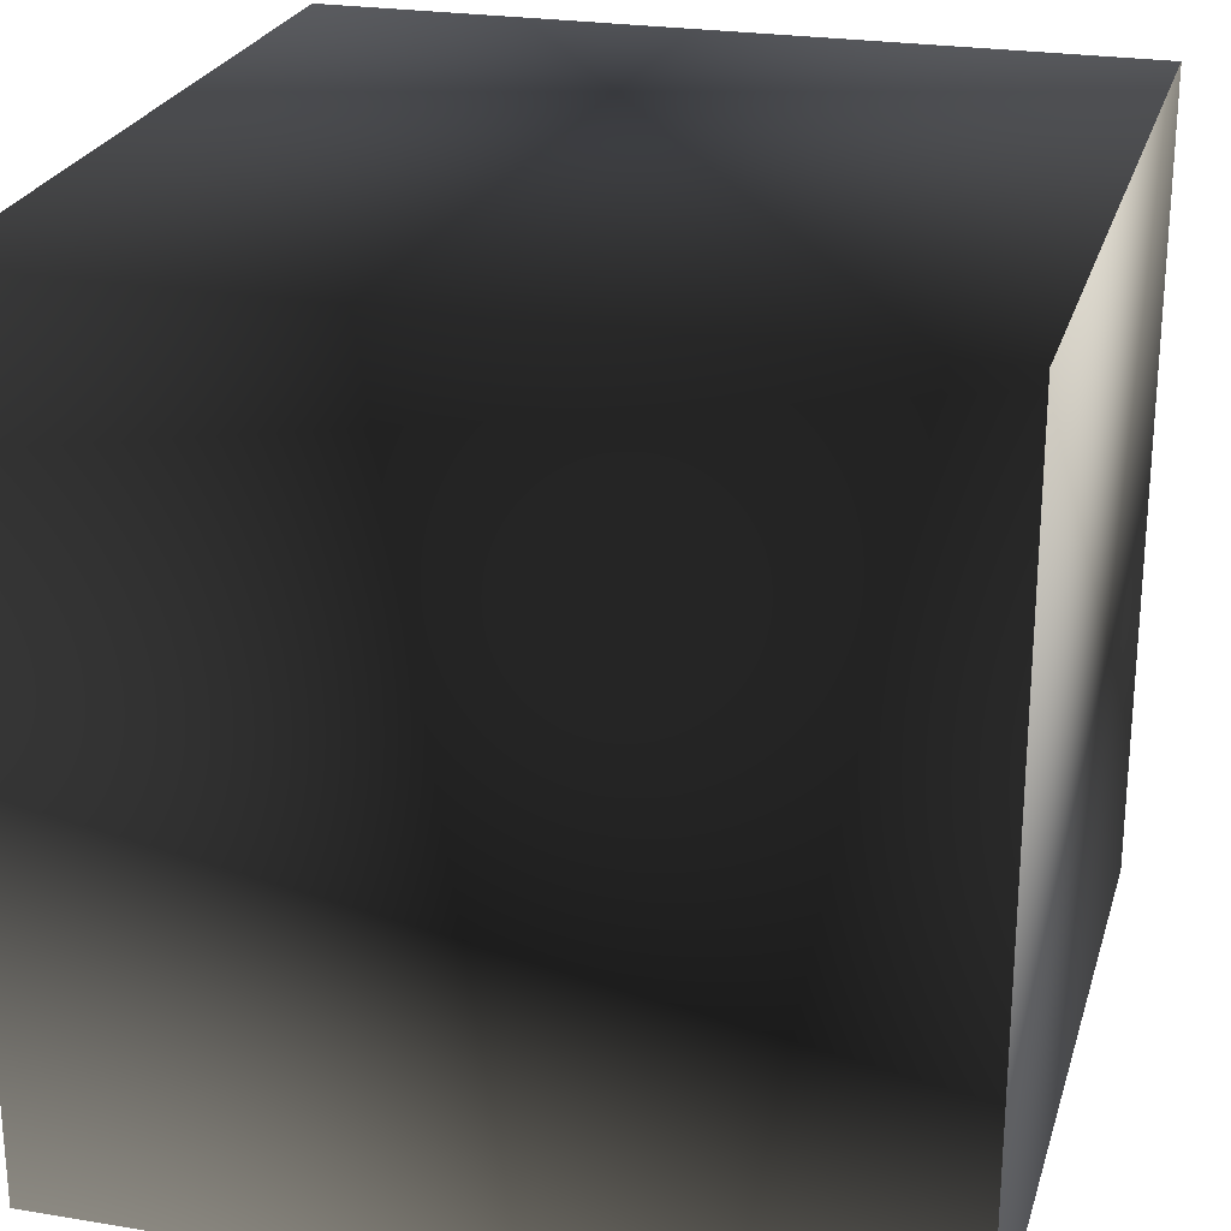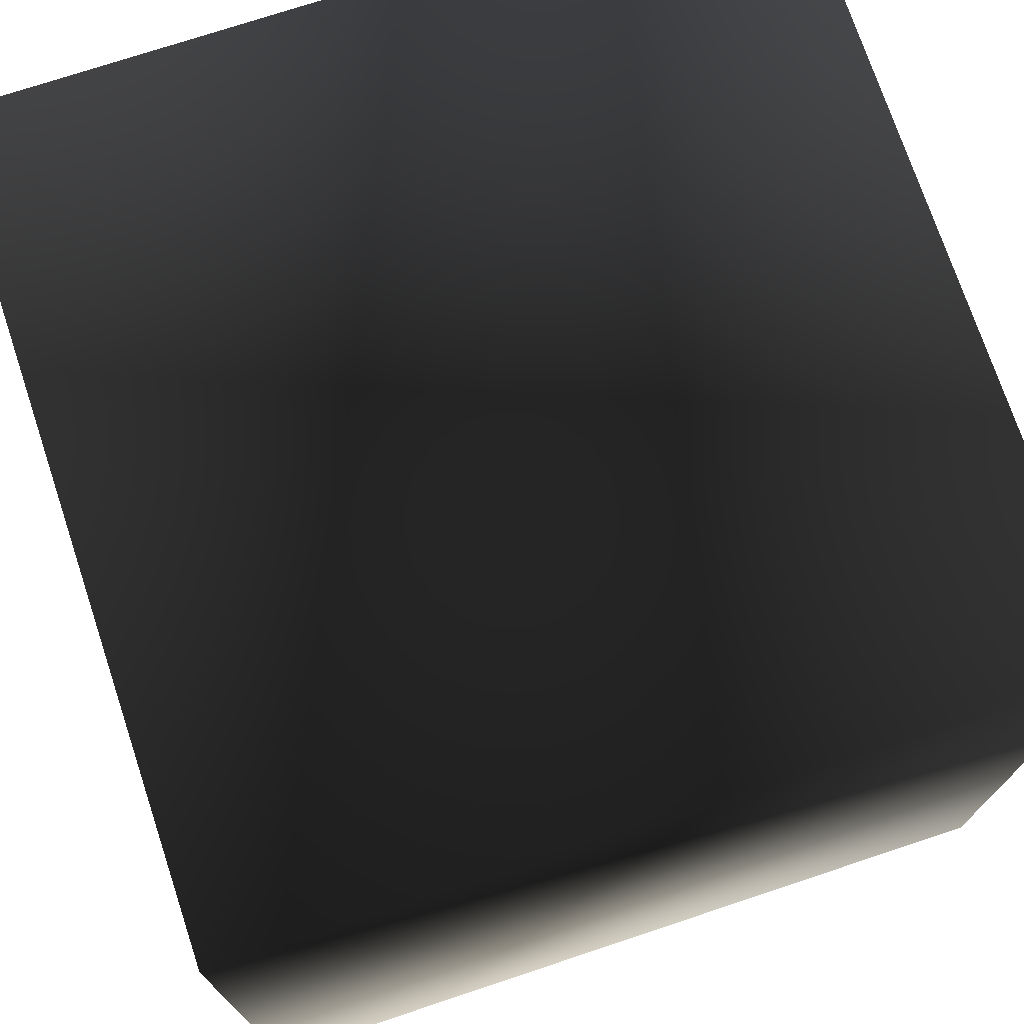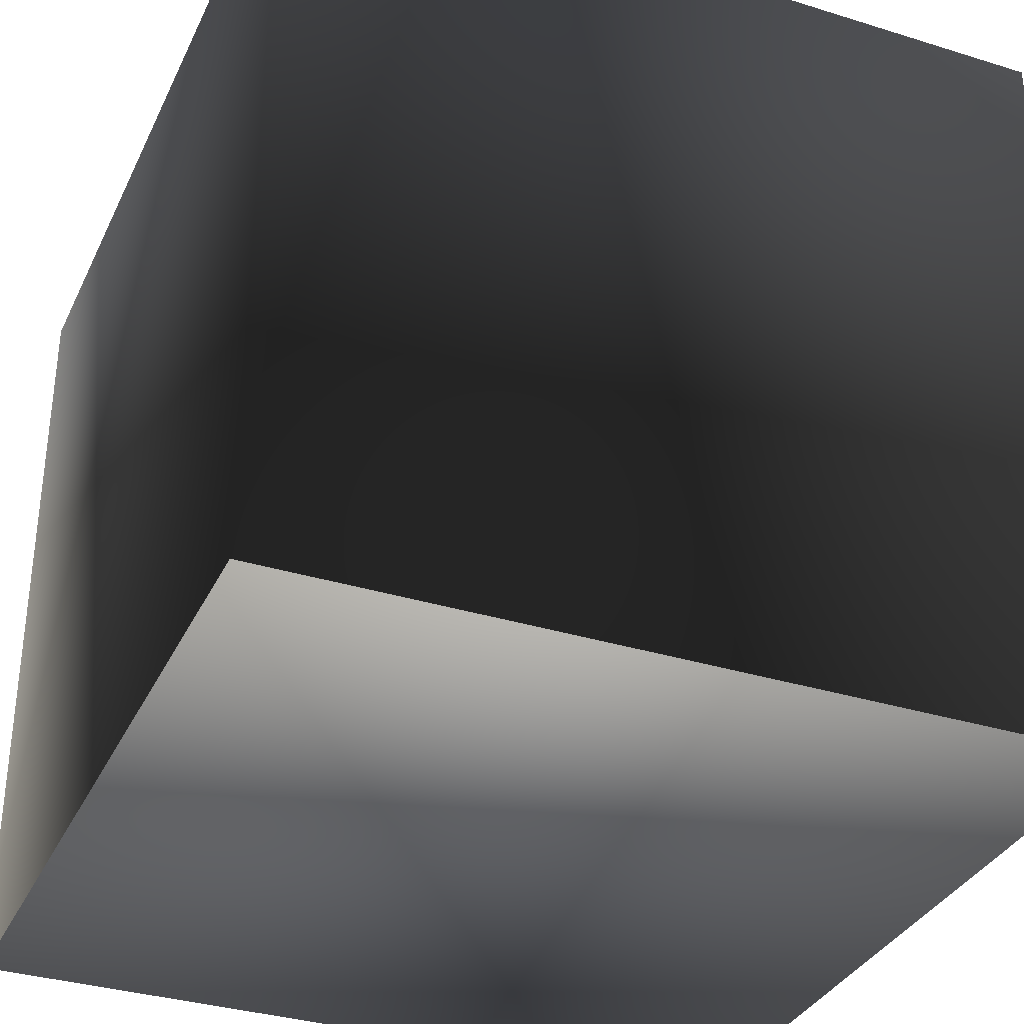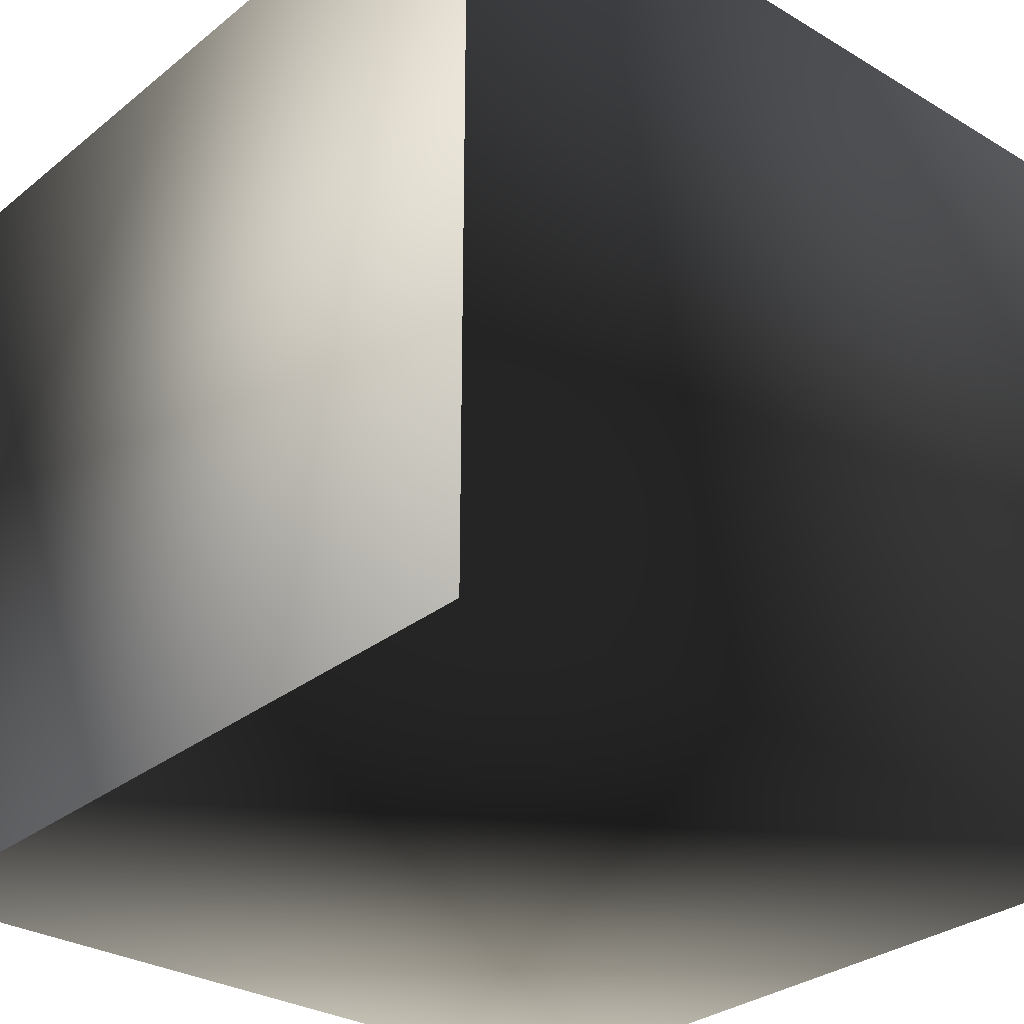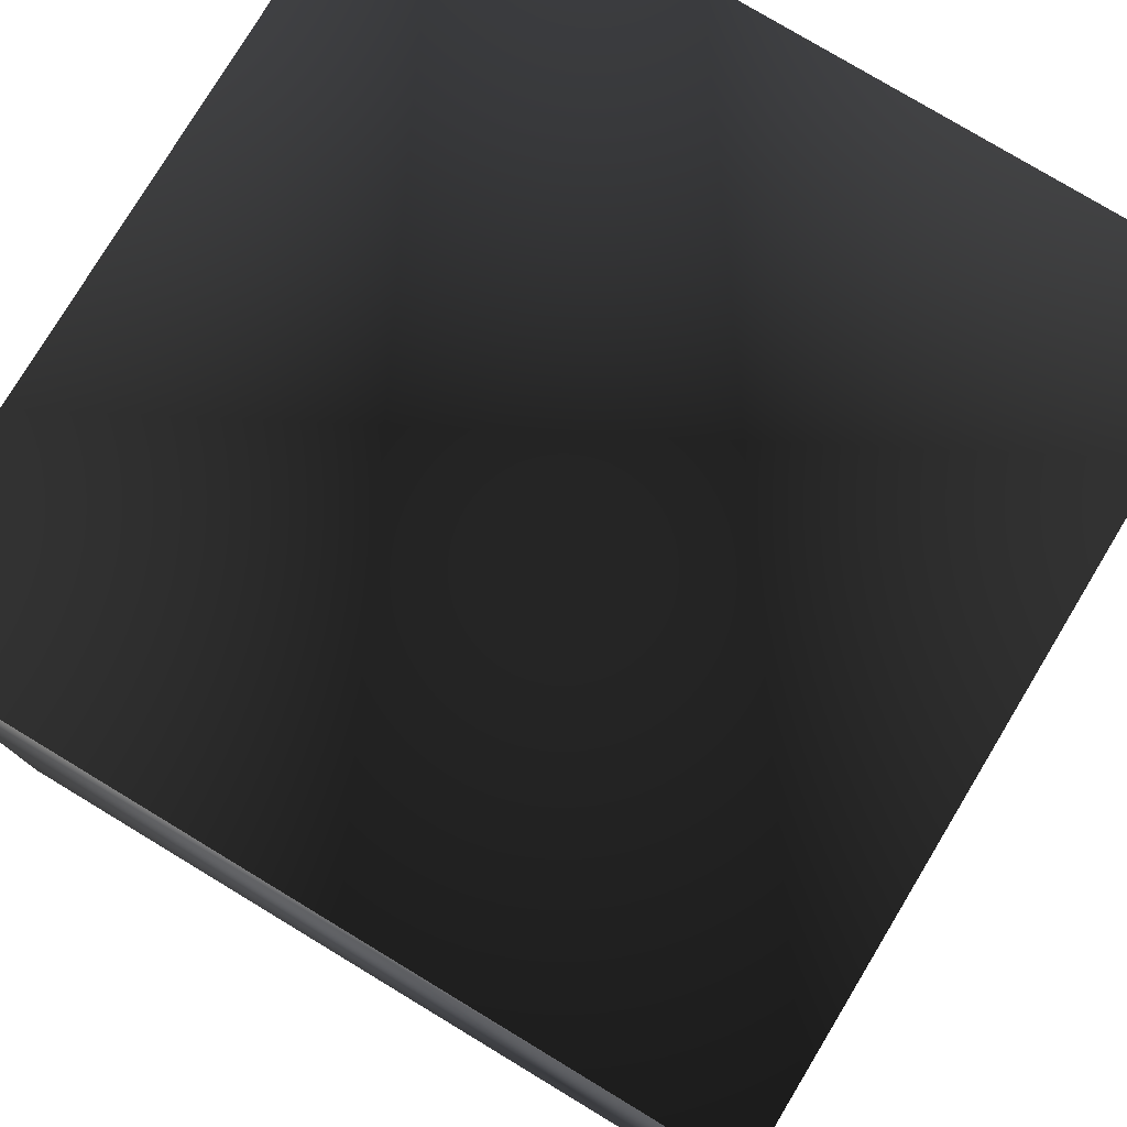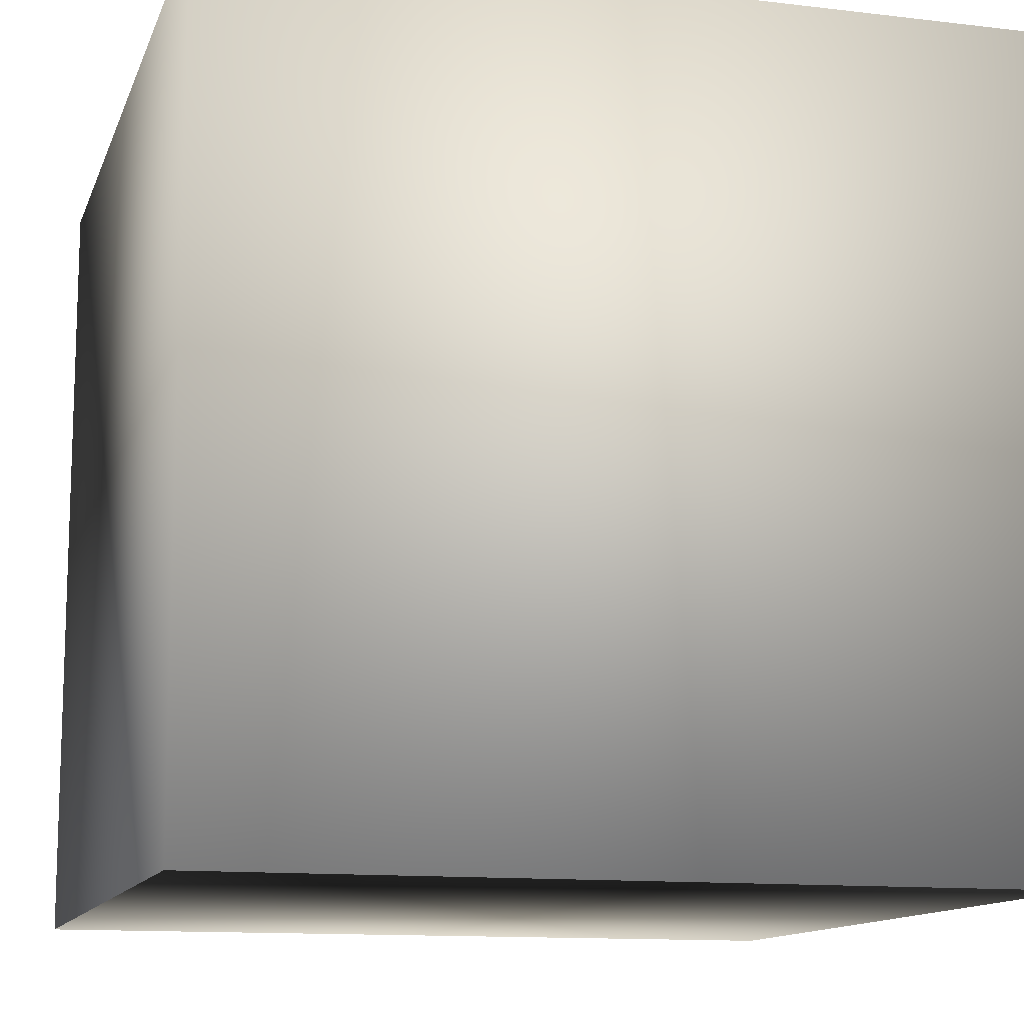
<metadata>
{"format":"obj","ext":"obj","renderer":"f3d","projection":"perspective","resolution":1024,"background":"white","views":[{"elev":24.5,"azim":15.2,"up":"+Y"},{"elev":73.7,"azim":-108.4,"up":"+Z"},{"elev":-34.3,"azim":-22.7,"up":"+Y"},{"elev":-30.0,"azim":139.0,"up":"+Z"},{"elev":78.2,"azim":31.1,"up":"+Z"},{"elev":-12.4,"azim":74.3,"up":"+Z"}]}
</metadata>
<code>
v	-1	1	-1
v	-1	-1	-1
v	1	-1	-1
v	1	1	-1
v	-1	1	1
v	-1	-1	1
v	1	-1	1
v	1	1	1
f 1 2 3 4
f 3 4 8 7
f 8 7 6 5
f 5 6 2 1
f 2 3 7 6
f 1 4 8 5

</code>
